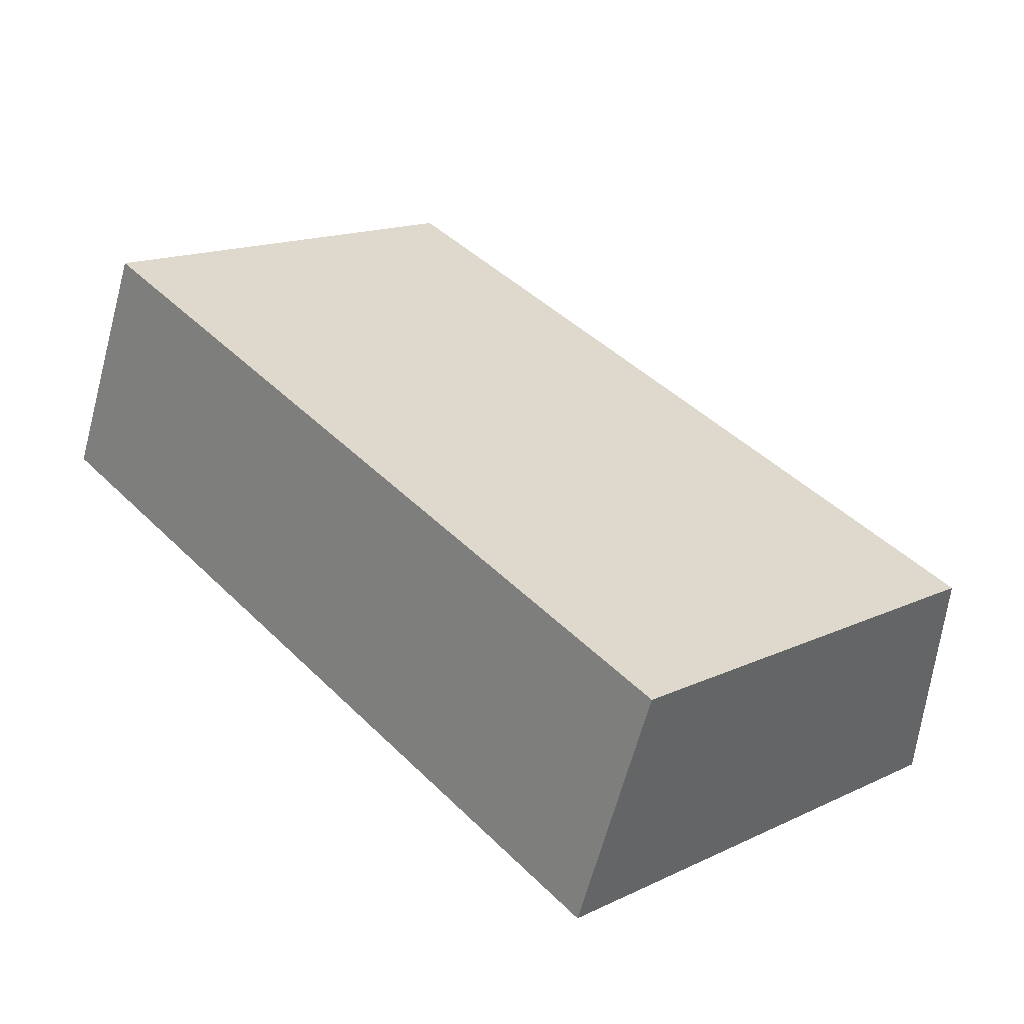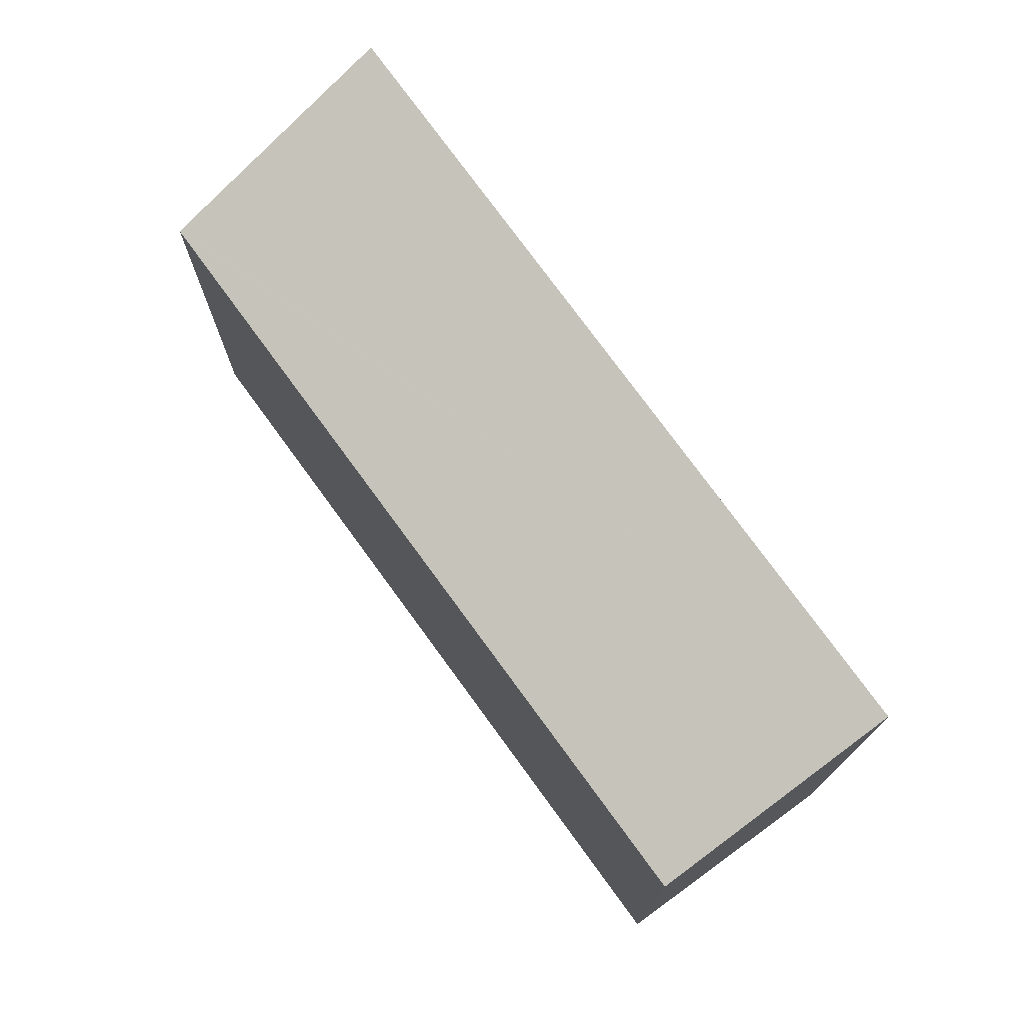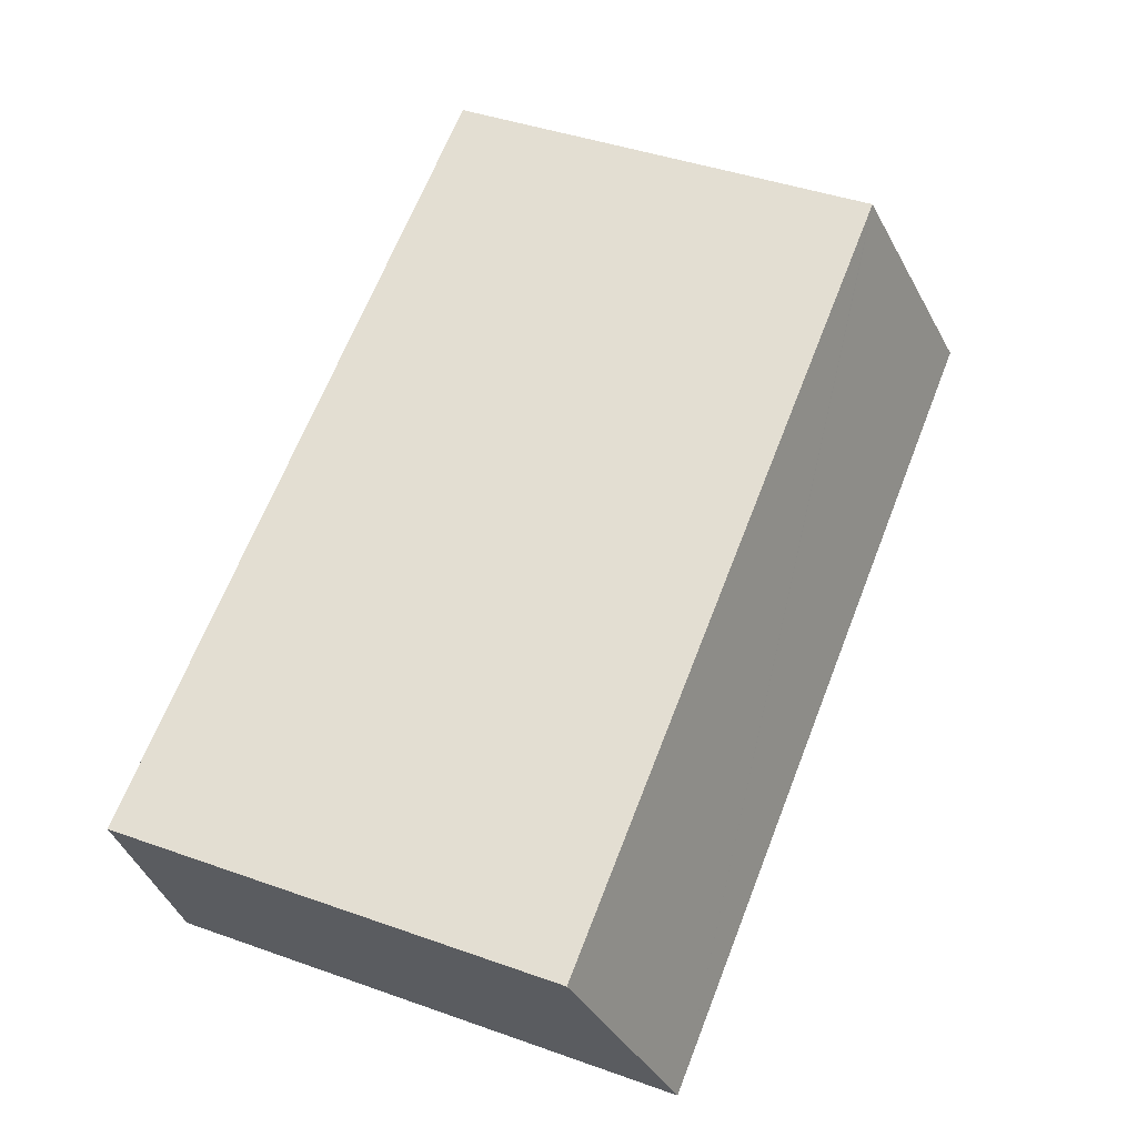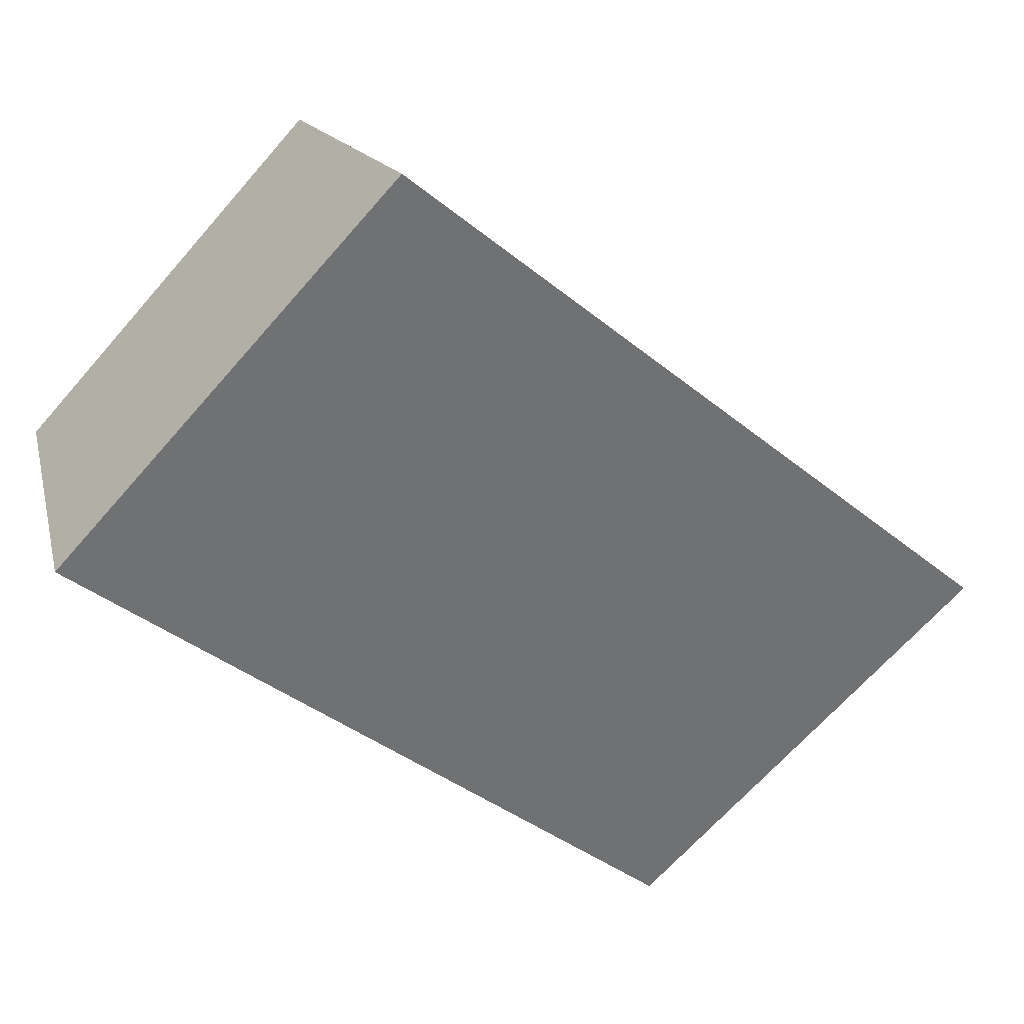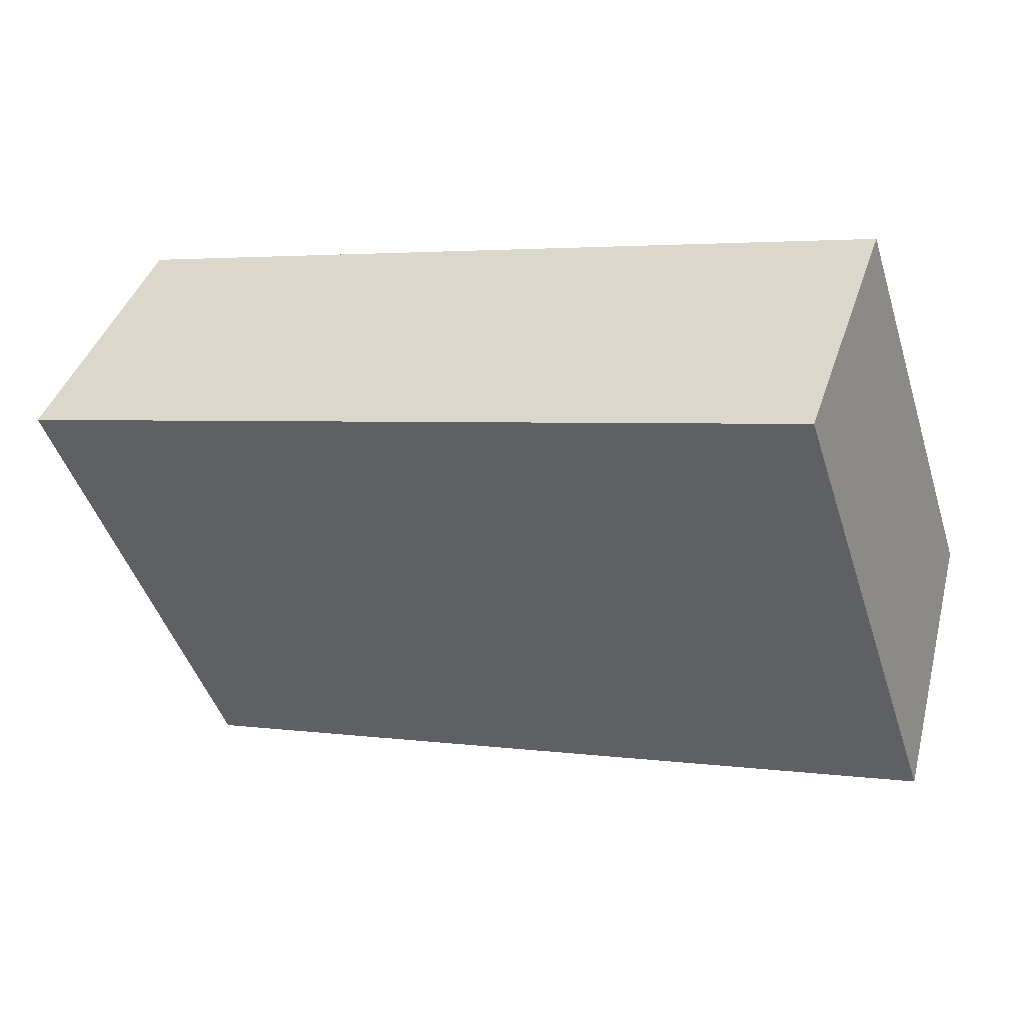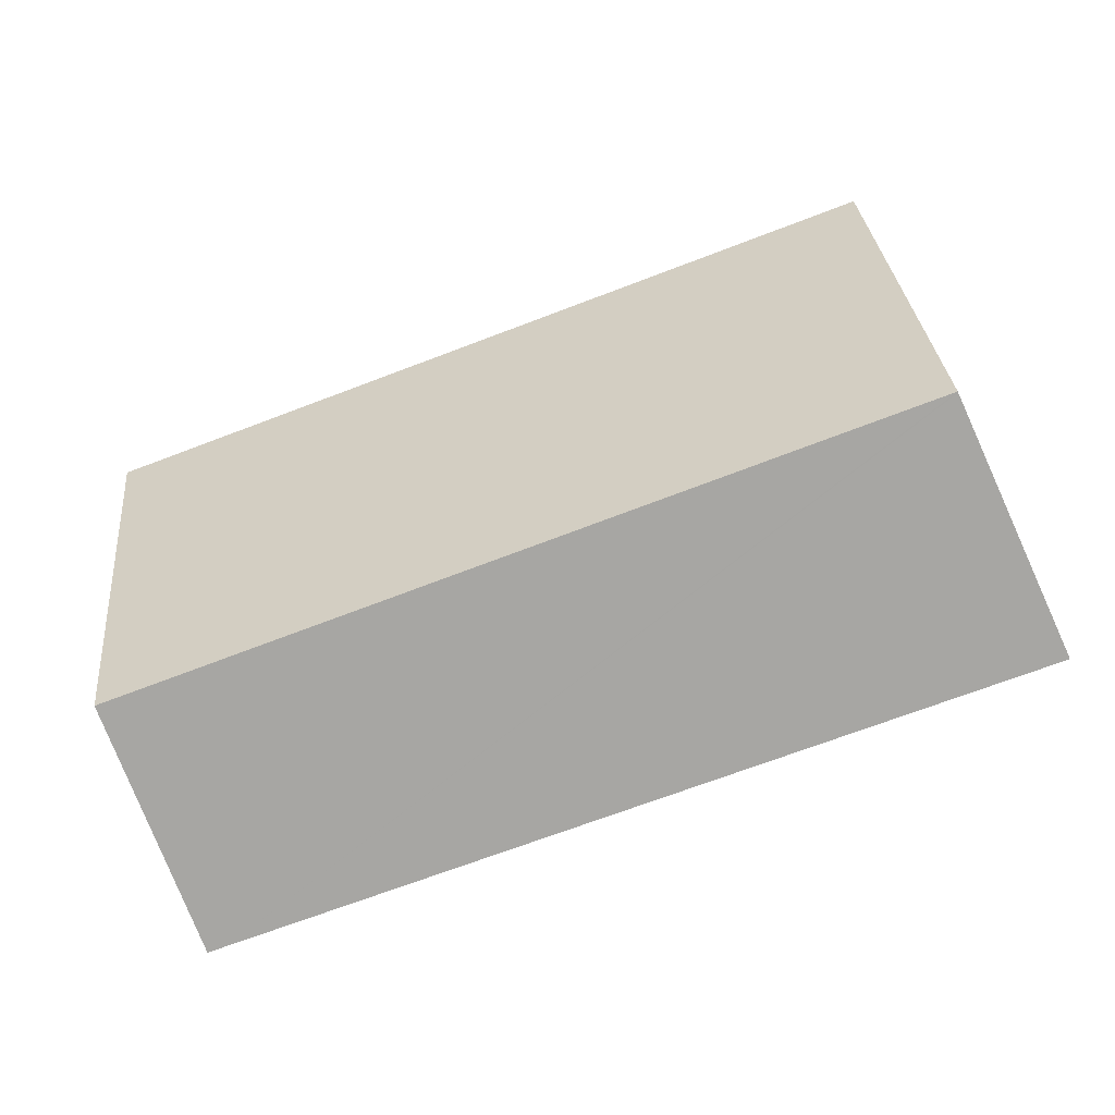
<metadata>
{"format":"obj","ext":"obj","renderer":"f3d","projection":"perspective","resolution":1024,"background":"white","views":[{"elev":16.2,"azim":46.4,"up":"+Z"},{"elev":74.1,"azim":73.9,"up":"+Y"},{"elev":43.7,"azim":112.6,"up":"+Z"},{"elev":-68.0,"azim":138.6,"up":"+Z"},{"elev":-46.6,"azim":17.4,"up":"+Z"},{"elev":31.3,"azim":174.5,"up":"+Z"}]}
</metadata>
<code>
v  2.622 -3.569e-16 5.828
v  0 12.62 7.724e-16
v  0 0 0
v  2.634 -3.585e-16 5.854
v  2.622 10.75 5.828
v  2.634 10.74 5.854
v  5.592 -2.927e-16 4.78
v  5.592 10.75 4.78
v  21.73 6.619e-17 -1.081
v  21.73 10.79 -1.081
v  19.18 12.62 -6.77
v  19.62 12.62 -6.927
v  19.18 4.145e-16 -6.77
v  19.62 4.242e-16 -6.927
g defaultobject
f 1 2 3
f 2 1 4
f 2 4 5
f 5 4 6
f 7 6 4
f 6 7 8
f 8 7 9
f 8 9 10
f 5 11 2
f 11 5 6
f 11 6 8
f 11 8 10
f 11 10 12
f 11 3 2
f 3 11 13
f 13 11 12
f 13 12 14
f 12 9 14
f 9 12 10
f 7 14 9
f 14 7 13
f 13 7 3
f 3 7 4
f 3 4 1

</code>
